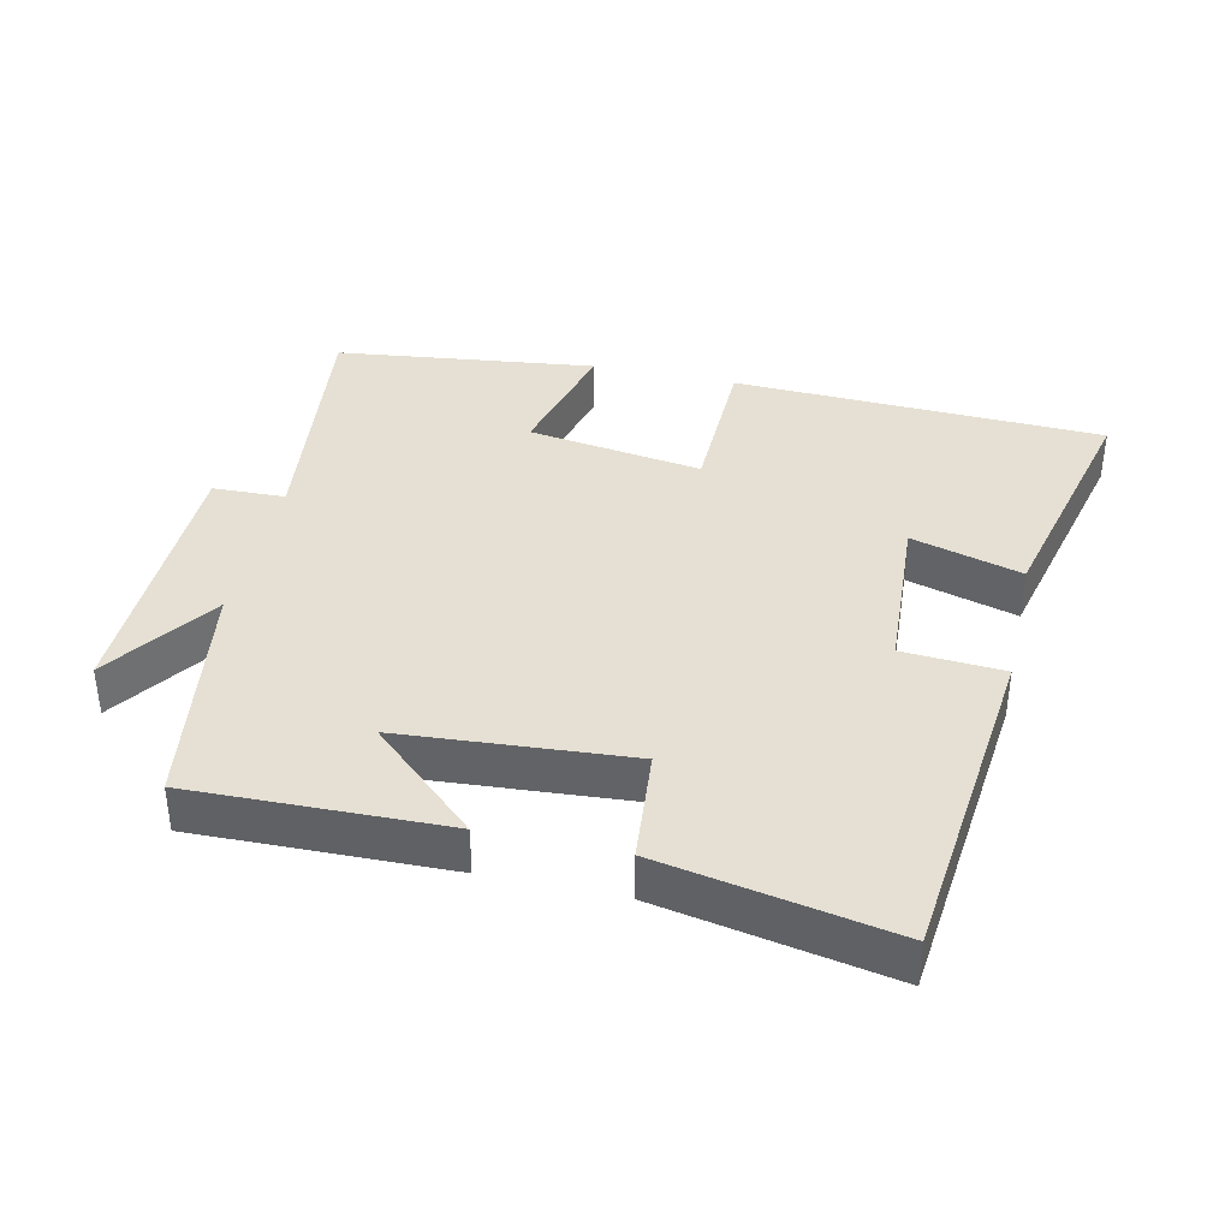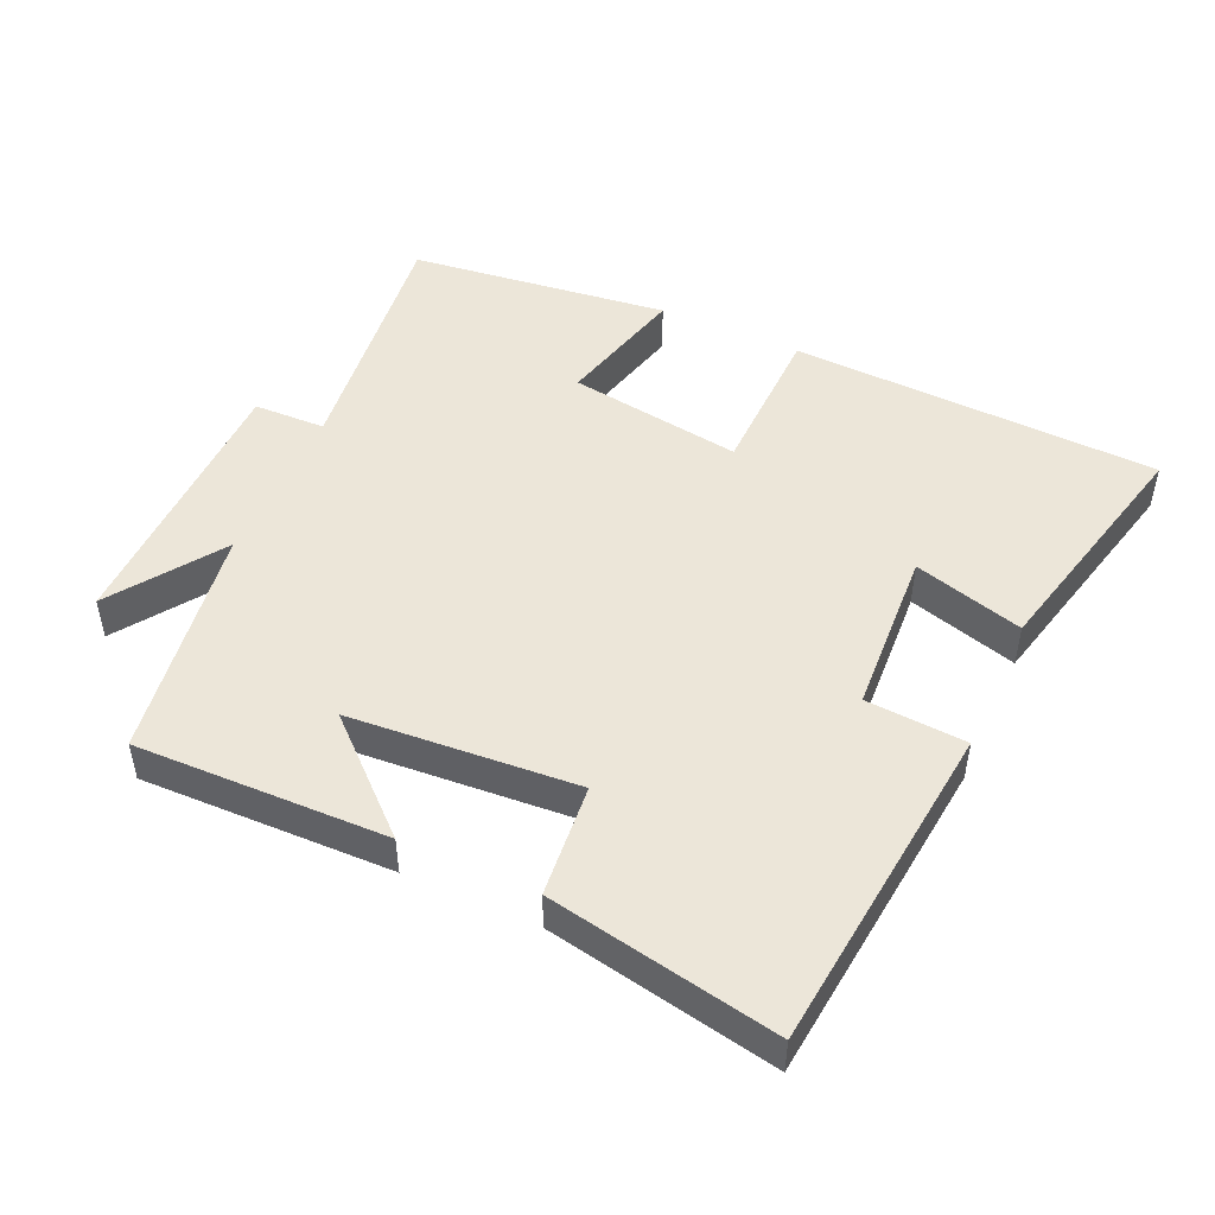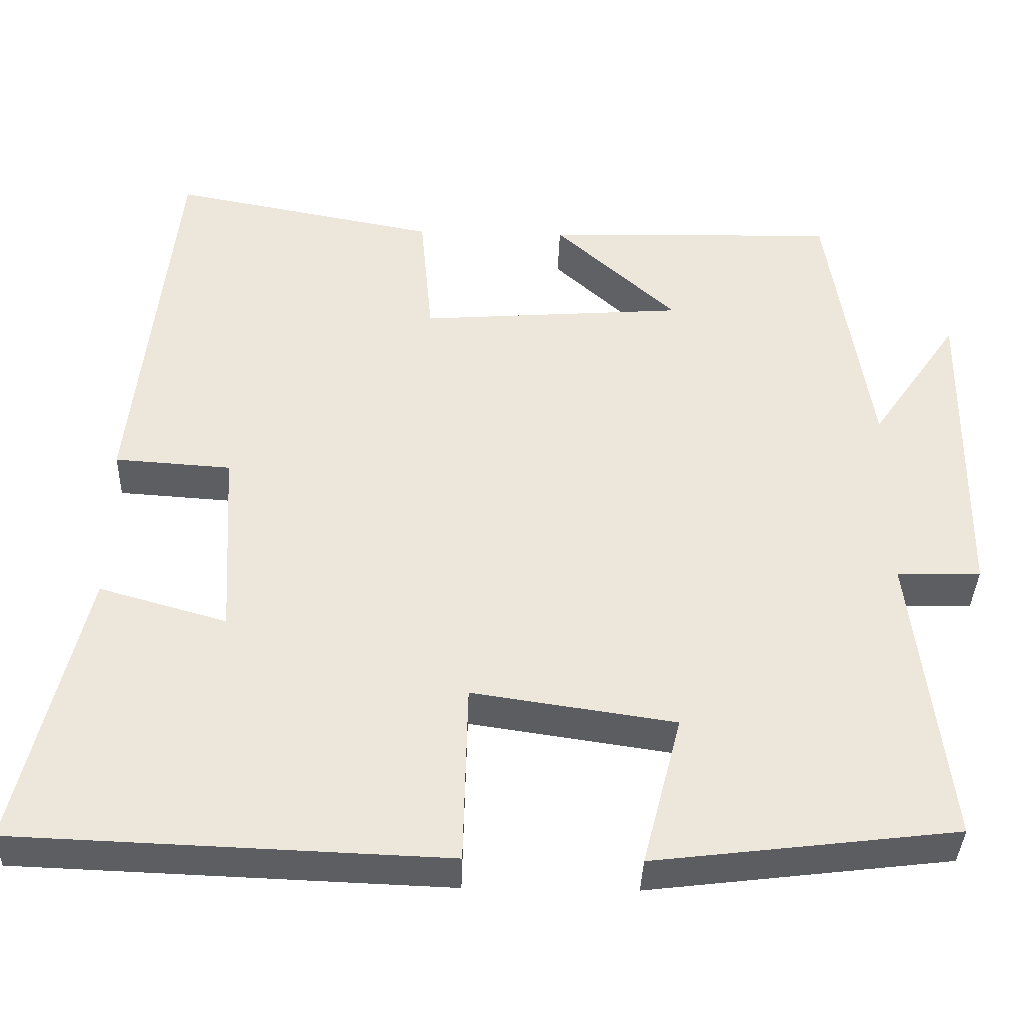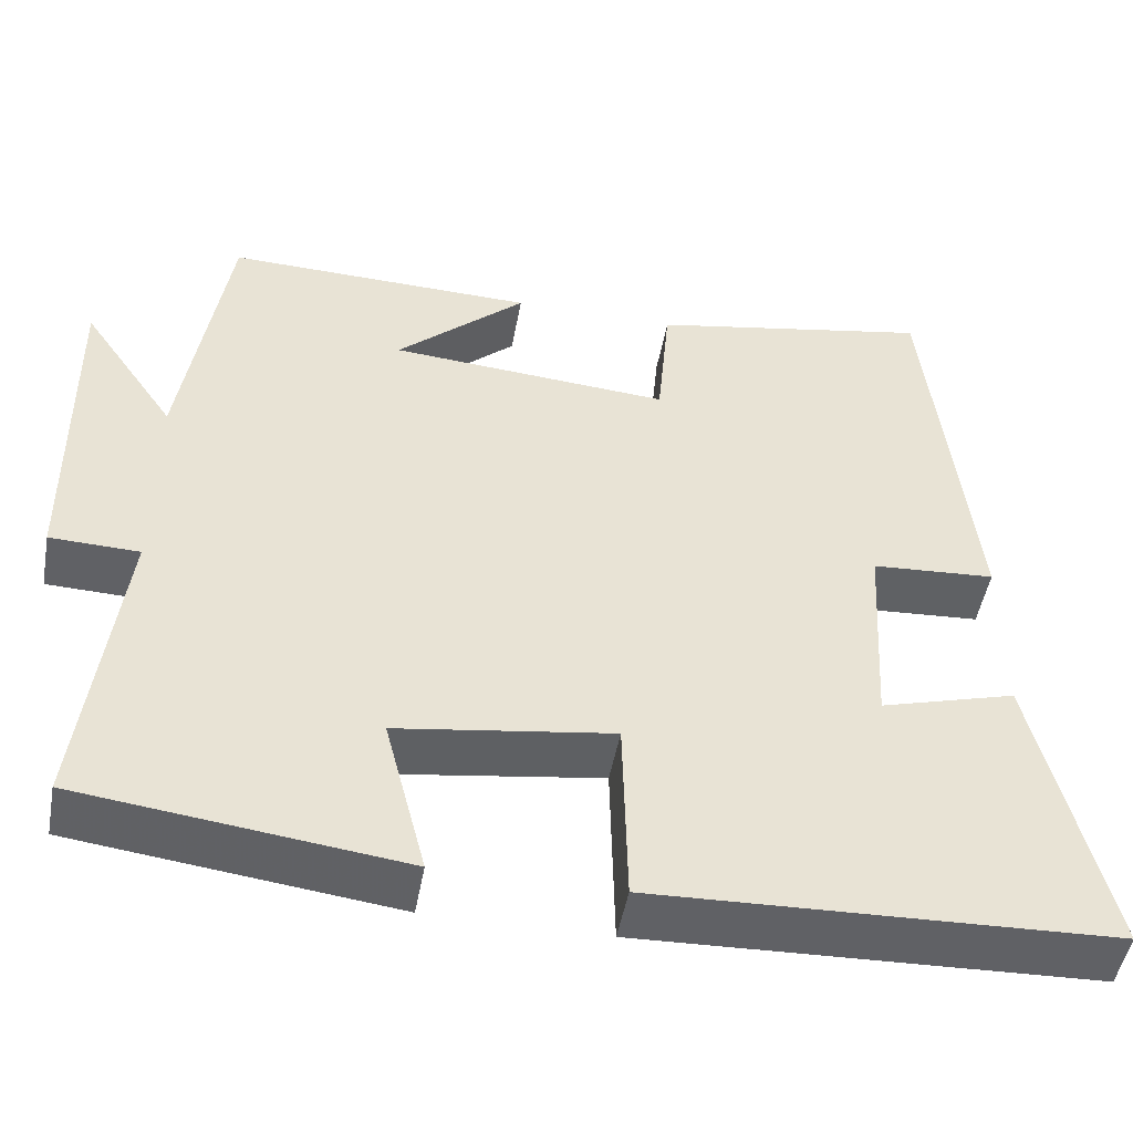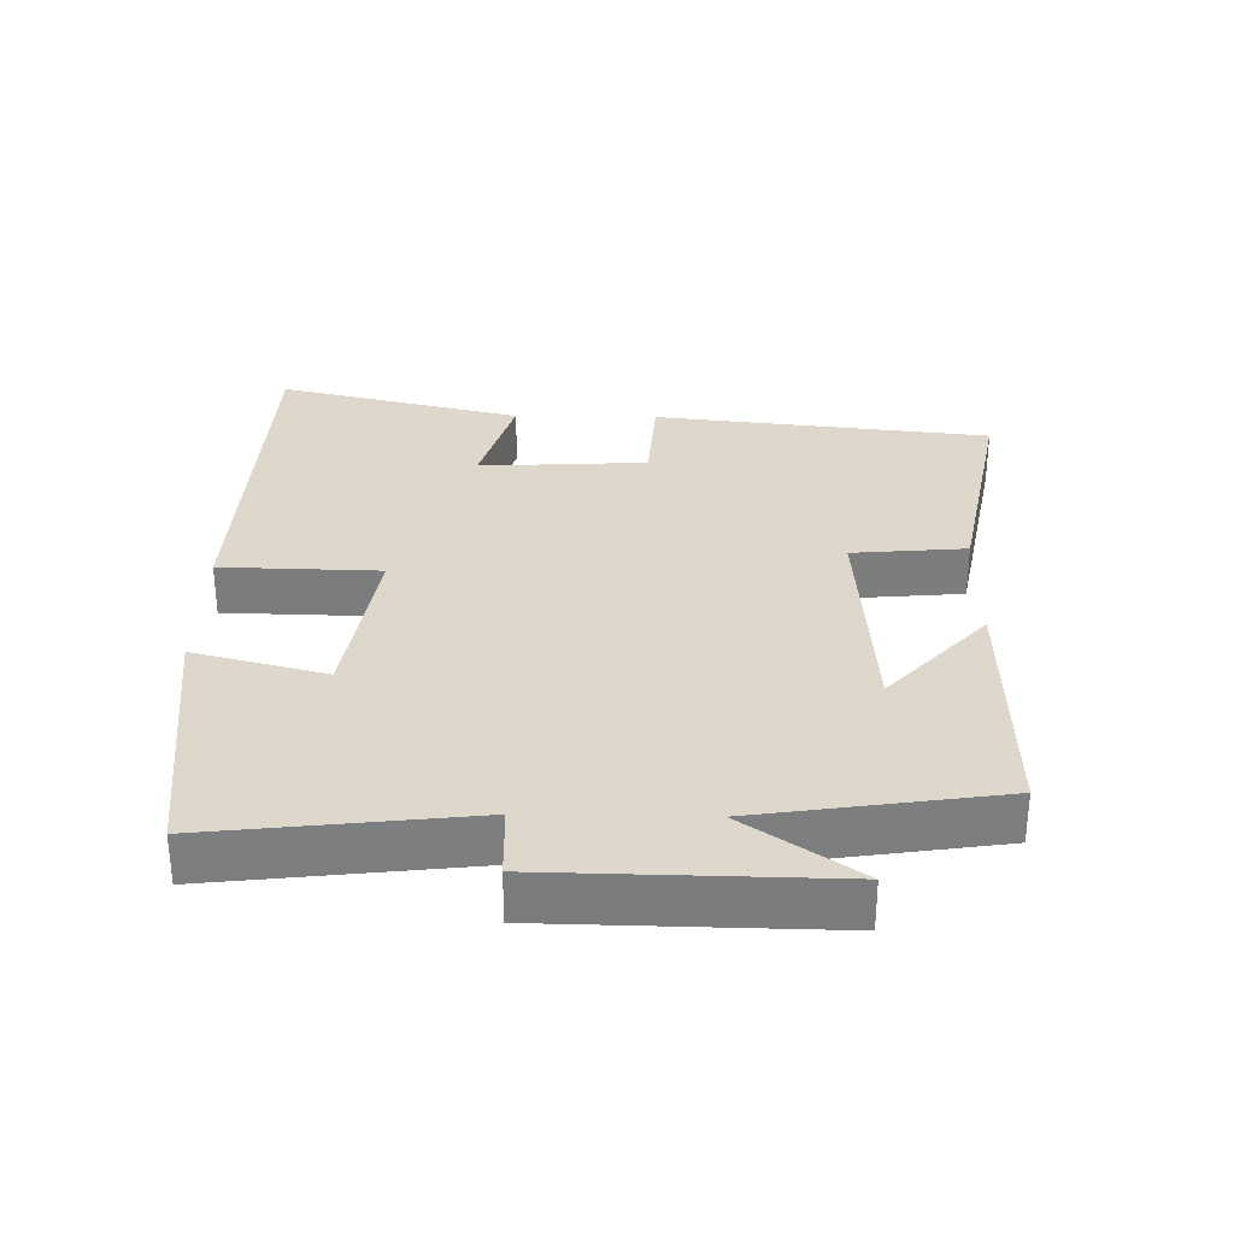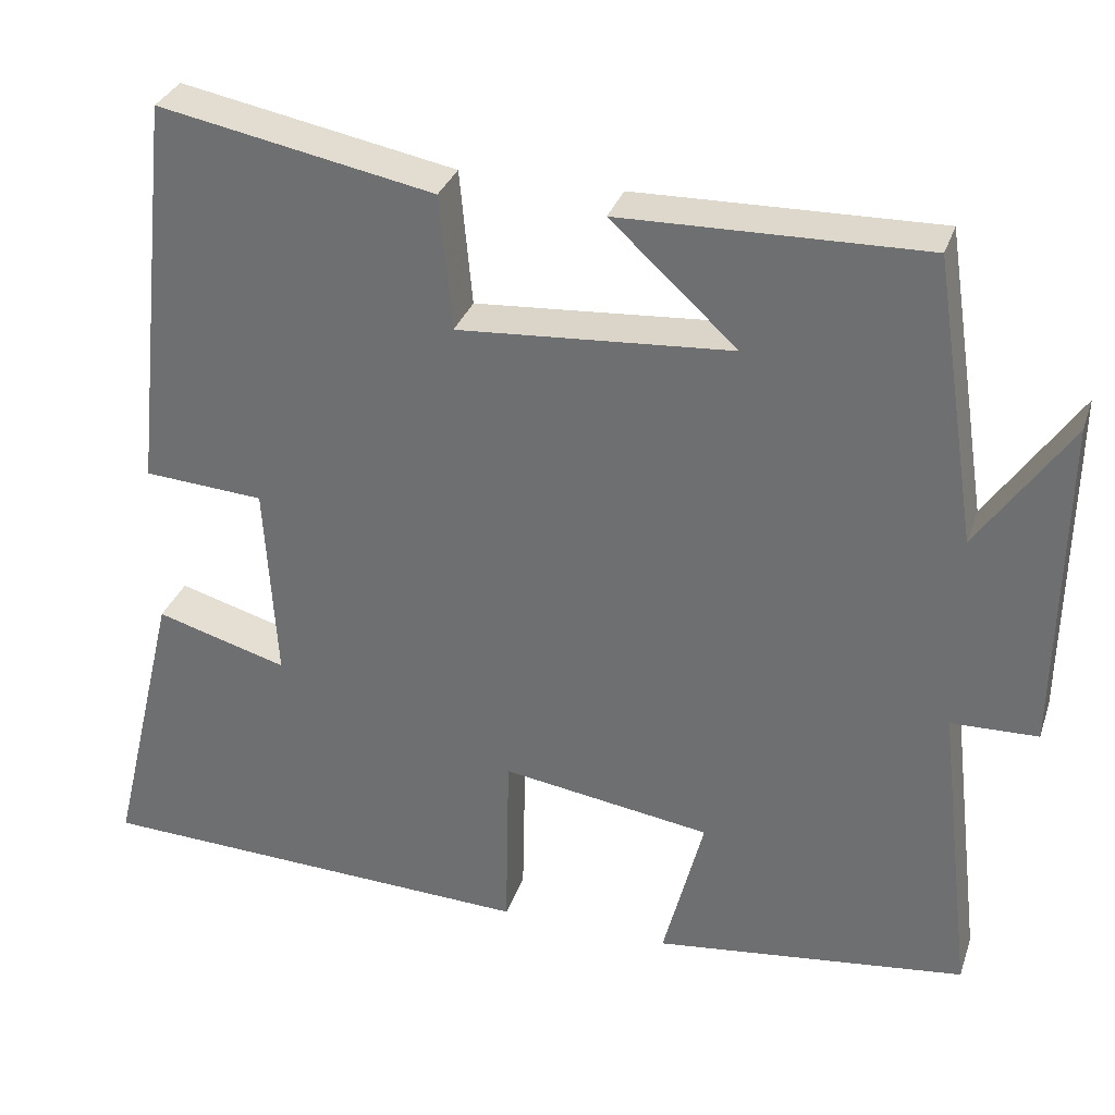
<metadata>
{"format":"obj","ext":"obj","renderer":"f3d","projection":"perspective","resolution":1024,"background":"white","views":[{"elev":38.0,"azim":12.6,"up":"+Y"},{"elev":48.6,"azim":24.3,"up":"+Y"},{"elev":-37.6,"azim":178.3,"up":"+Z"},{"elev":-49.0,"azim":-10.3,"up":"+Z"},{"elev":31.1,"azim":-88.9,"up":"+Y"},{"elev":32.0,"azim":-162.7,"up":"+Z"}]}
</metadata>
<code>
v -0.447 0.07 0.508
v -0.08 0.07 0.5
v -0.233 0.07 0.36
v 0.099 0.07 0.336
v 0.114 0.07 0.5
v 0.448 0.07 0.564
v 0.5 0.07 0.079
v 0.354 0.07 0.069
v 0.34 0.07 -0.173
v 0.5 0.07 -0.127
v 0.584 0.07 -0.479
v 0.045 0.07 -0.5
v 0.04 0.07 -0.272
v -0.214 0.07 -0.31
v -0.165 0.07 -0.5
v -0.544 0.07 -0.454
v -0.5 0.07 -0.083
v -0.605 0.07 -0.08
v -0.611 0.07 0.324
v -0.5 0.07 0.163
v -0.447 0 0.508
v -0.08 0 0.5
v -0.233 0 0.36
v 0.099 0 0.336
v 0.114 0 0.5
v 0.448 0 0.564
v 0.5 0 0.079
v 0.354 0 0.069
v 0.34 0 -0.173
v 0.5 0 -0.127
v 0.584 0 -0.479
v 0.045 0 -0.5
v 0.04 0 -0.272
v -0.214 0 -0.31
v -0.165 0 -0.5
v -0.544 0 -0.454
v -0.5 0 -0.083
v -0.605 0 -0.08
v -0.611 0 0.324
v -0.5 0 0.163
f 17 18 19 20
f 17 20 1
f 14 15 16 17
f 13 14 17 1
f 11 12 13
f 10 11 13
f 9 10 13
f 8 9 13
f 6 7 8
f 5 6 8
f 4 5 8
f 3 4 8 13
f 1 2 3
f 1 3 13
f 40 39 38 37
f 21 40 37
f 37 36 35 34
f 21 37 34 33
f 33 32 31
f 33 31 30
f 33 30 29
f 33 29 28
f 28 27 26
f 28 26 25
f 28 25 24
f 33 28 24 23
f 23 22 21
f 33 23 21
f 1 21 22 2
f 2 22 23 3
f 3 23 24 4
f 4 24 25 5
f 5 25 26 6
f 6 26 27 7
f 7 27 28 8
f 8 28 29 9
f 9 29 30 10
f 10 30 31 11
f 11 31 32 12
f 12 32 33 13
f 13 33 34 14
f 14 34 35 15
f 15 35 36 16
f 16 36 37 17
f 17 37 38 18
f 18 38 39 19
f 19 39 40 20
f 20 40 21 1

</code>
